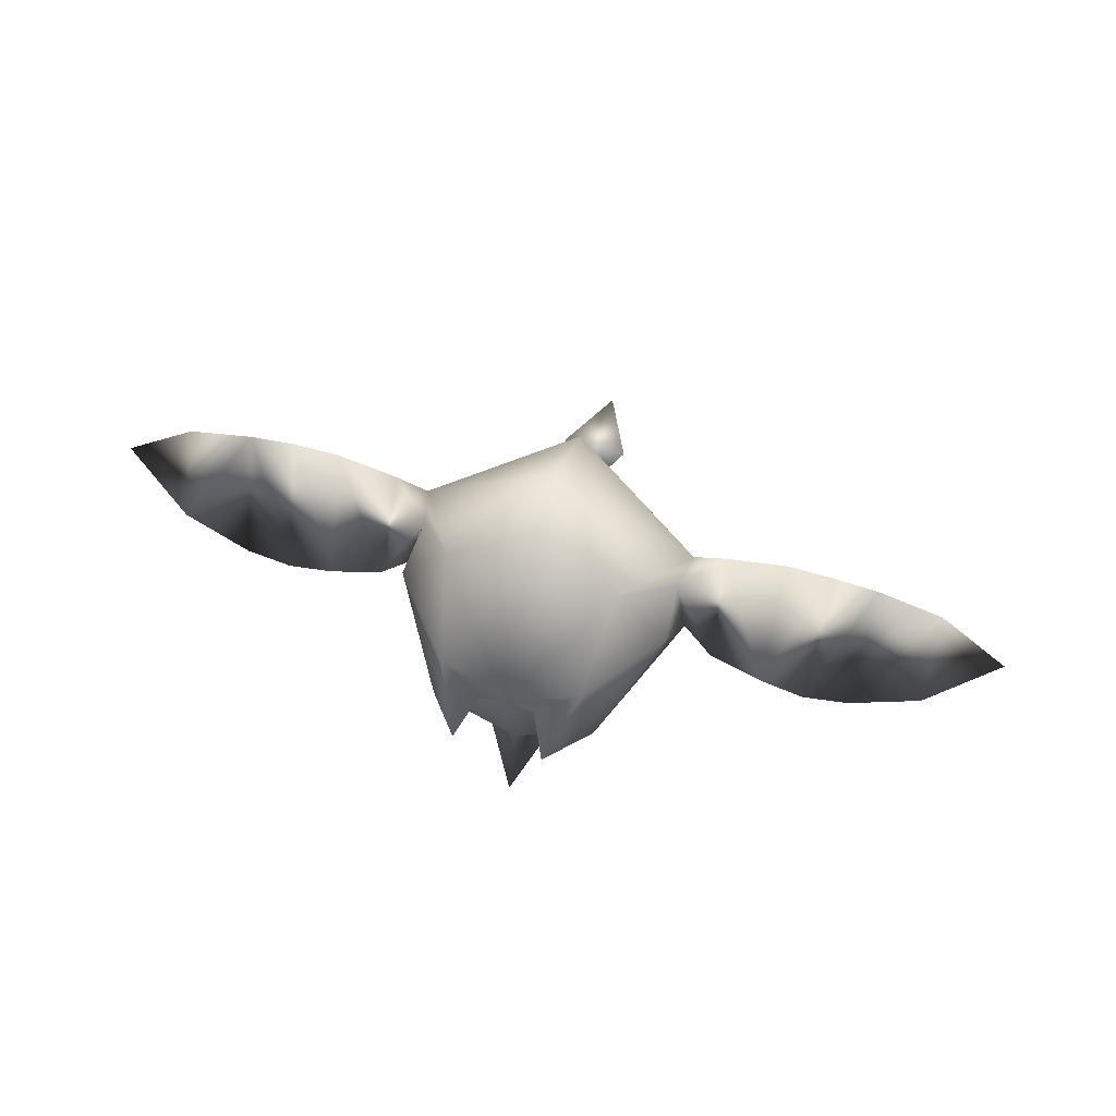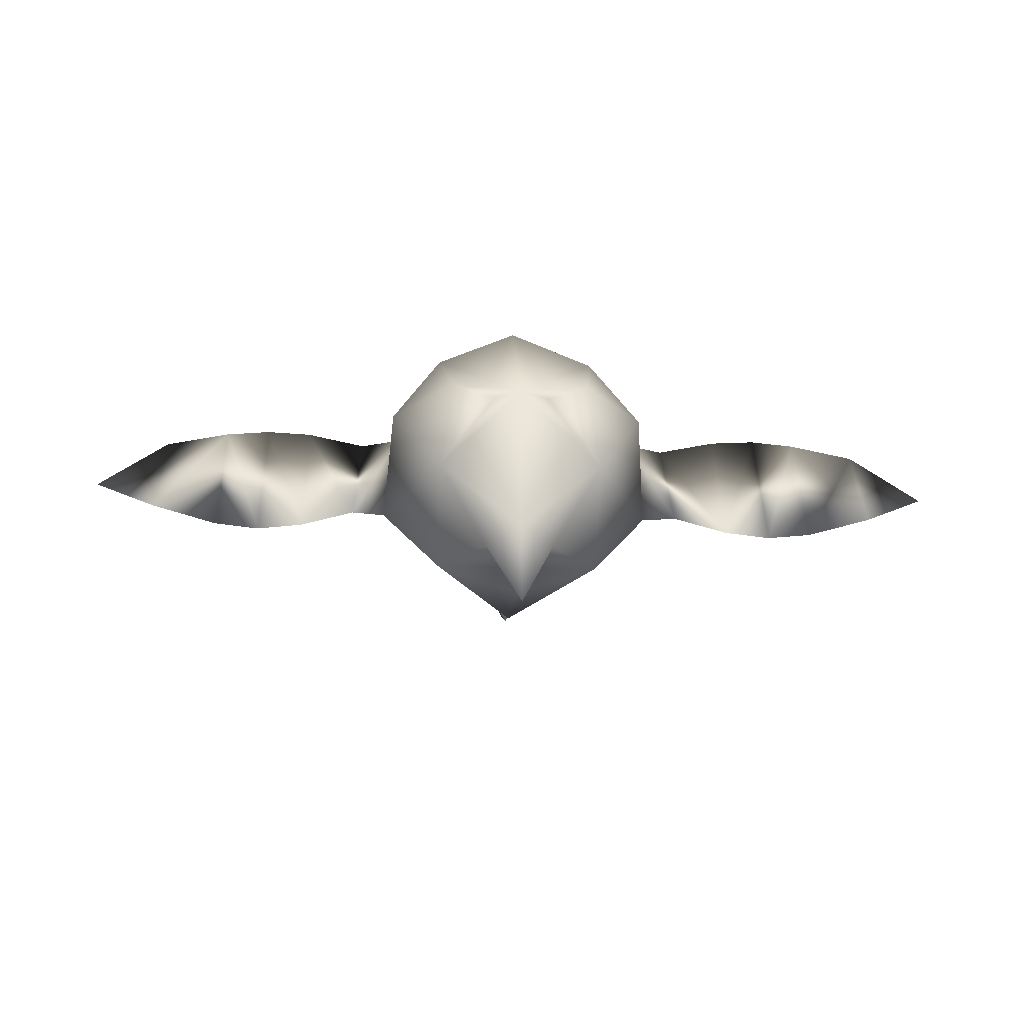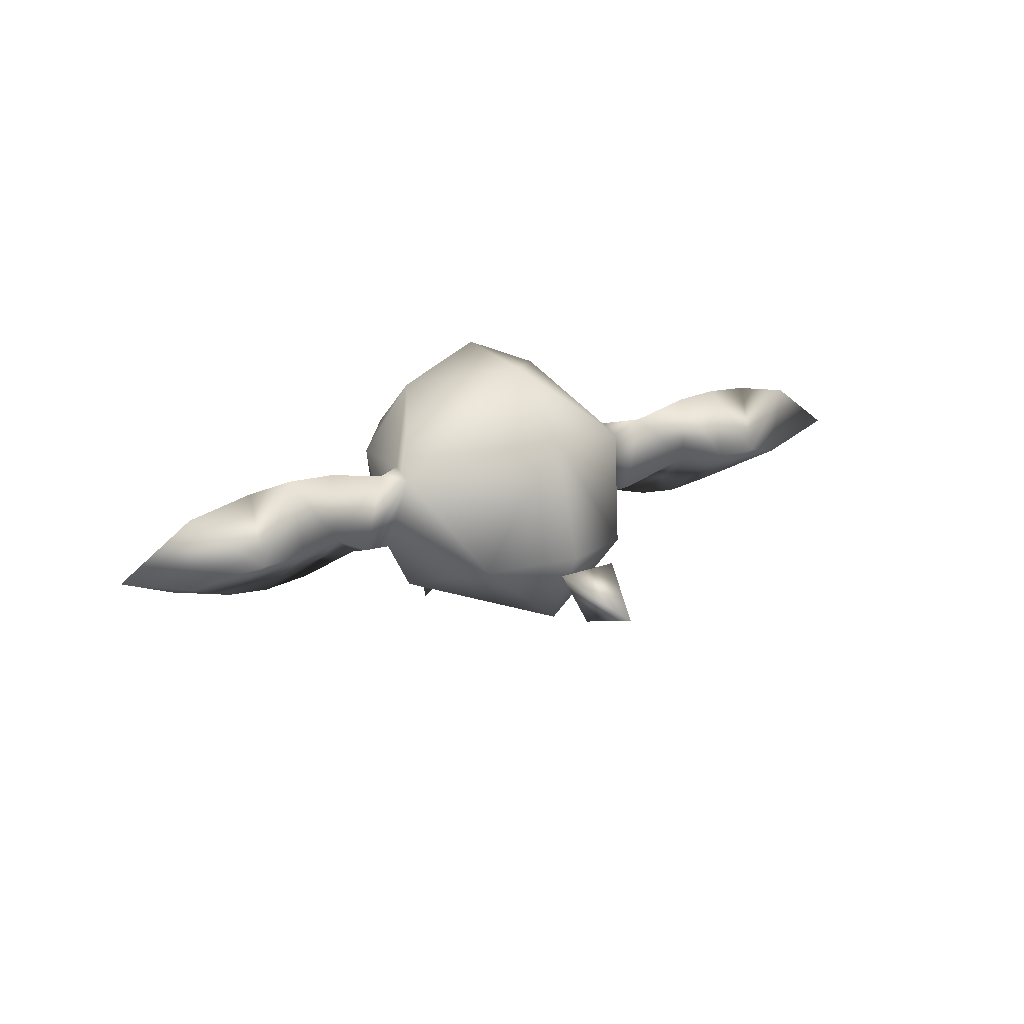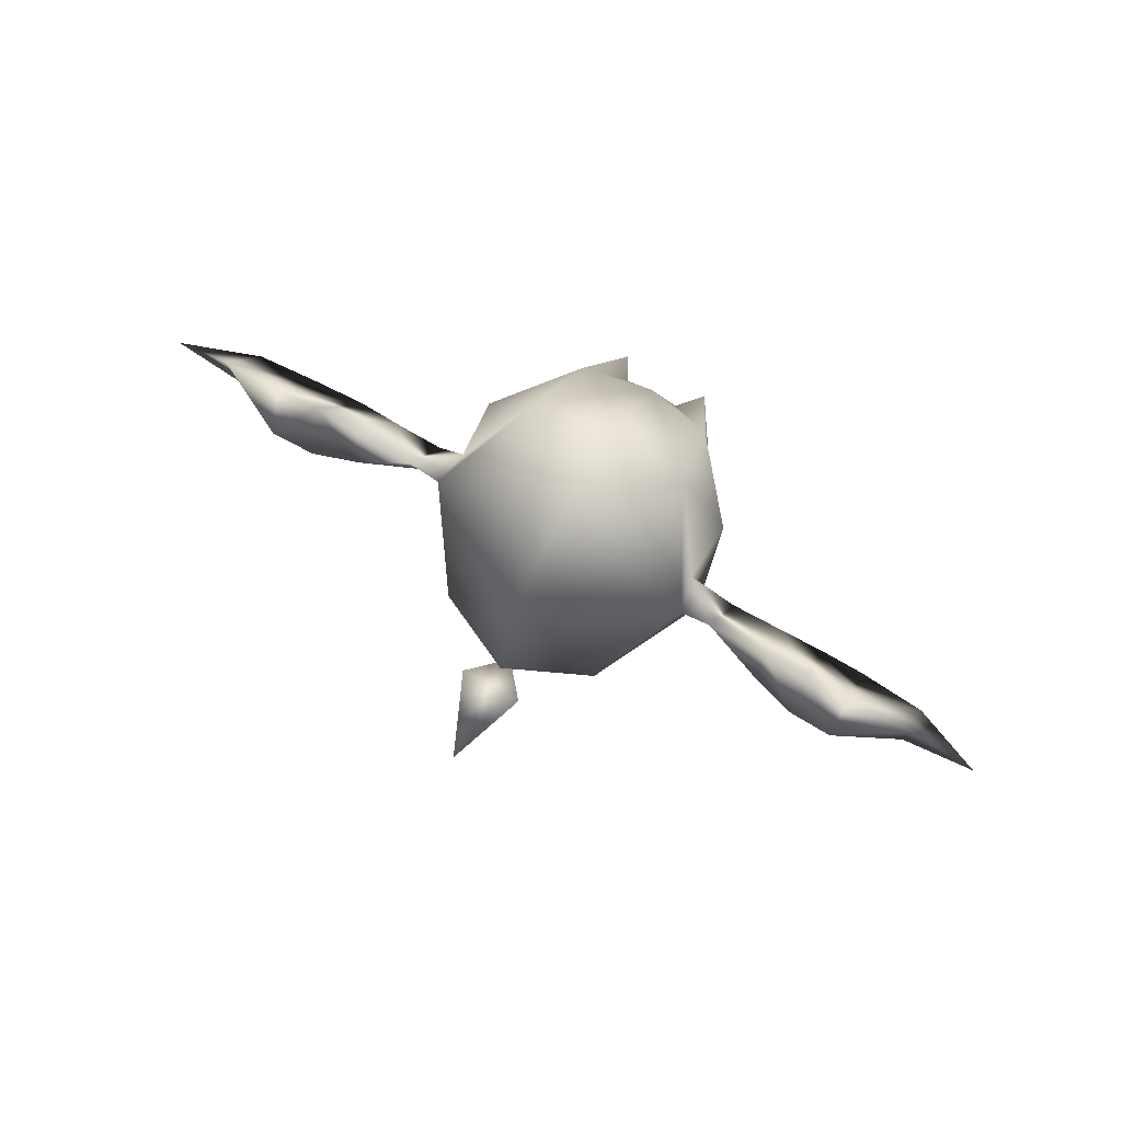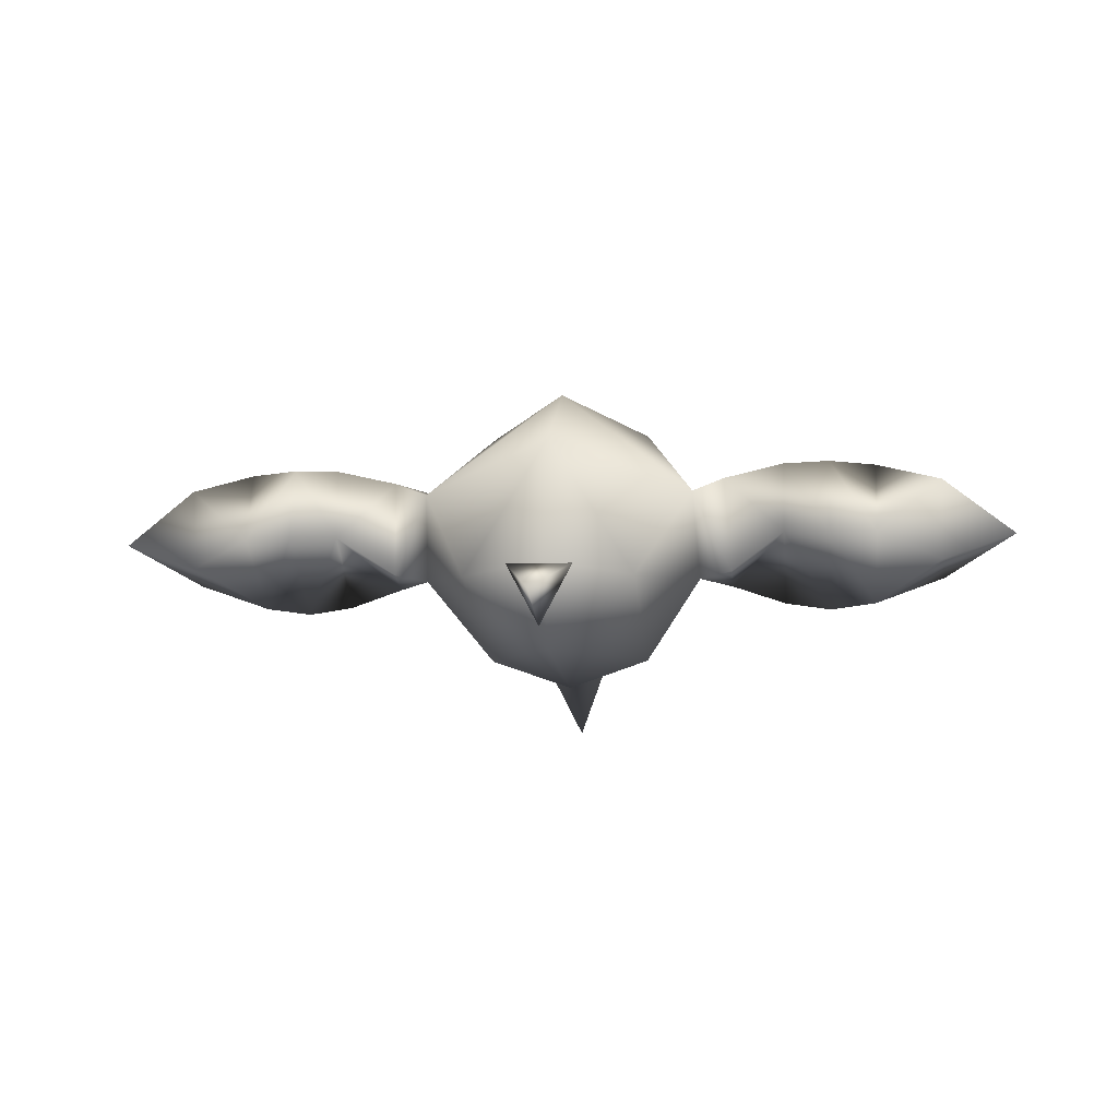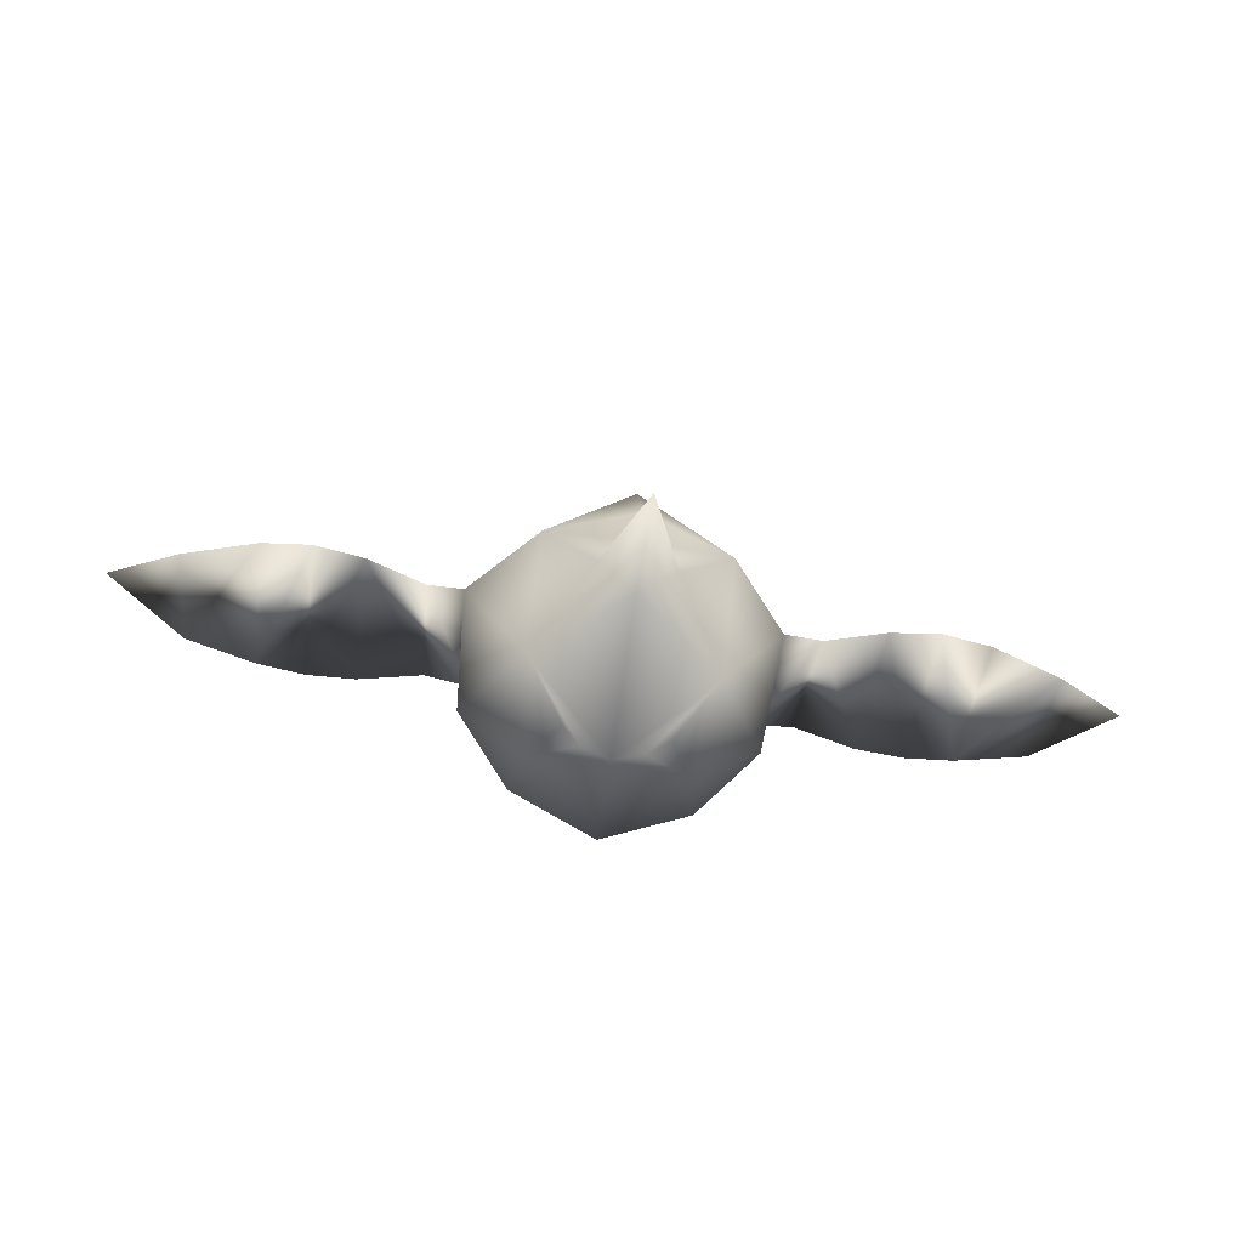
<metadata>
{"format":"obj","ext":"obj","renderer":"f3d","projection":"perspective","resolution":1024,"background":"white","views":[{"elev":64.4,"azim":15.5,"up":"+Z"},{"elev":-22.4,"azim":-3.0,"up":"+Z"},{"elev":21.4,"azim":146.5,"up":"+Z"},{"elev":73.4,"azim":-150.6,"up":"+Z"},{"elev":-5.7,"azim":-172.4,"up":"+Z"},{"elev":-71.4,"azim":171.5,"up":"+Y"}]}
</metadata>
<code>
v -0.4207 0.2454 0.0819
v -0.4206 0.2348 -0.005015
v -0.5 0.2351 0.0224
v -0.3494 0.2762 0.02229
v -0.3494 0.2484 0.09832
v -0.2995 0.2499 0.1033
v -0.4247 0.1914 -0.02167
v -0.3494 0.1784 -0.04794
v -0.2995 0.2748 0.02229
v -0.1839 0.2491 0.08643
v -0.2496 0.2599 0.02536
v -0.2496 0.2508 0.1012
v -0.1905 0.2205 -0.01377
v -0.1904 0.1849 -0.02808
v -0.2496 0.1786 -0.04744
v -0.2995 0.1758 -0.05447
v -0.0376 0.085 -0.1058
v 1.4e-05 0.03123 -0.1903
v 1.4e-05 0.05855 -0.08964
v 1.4e-05 0.1063 -0.123
v -0.08978 0.1446 -0.1088
v 1.4e-05 0.1446 -0.1397
v 1.4e-05 0.3323 -0.1051
v 0.0898 0.1446 -0.1088
v 0.09314 0.3323 -0.0266
v -0.1495 0.2483 0.07308
v -0.1407 0.2088 0.07641
v -0.1549 0.2088 -0.02111
v -0.09178 0.1446 0.1512
v -0.1453 0.1446 0.07842
v -0.07634 0.05838 0.08024
v 0.08758 0.1446 0.1512
v -0.004264 0.2483 0.1833
v -0.004218 0.1446 0.1903
v 0.1495 0.2483 0.07308
v 0.1407 0.2088 0.07641
v 0.1549 0.2088 -0.02111
v 0.1453 0.1446 0.07842
v 0.08978 0.05838 -0.02027
v -0.08975 0.05838 -0.02027
v 0.07637 0.05838 0.08024
v 1.4e-05 0.3324 0.1221
v -0.09311 0.3323 -0.0266
v 1.4e-05 0.3778 -0.01422
v 0.1904 0.1849 -0.02808
v 0.1839 0.2491 0.08643
v 0.1905 0.2205 -0.01377
v 0.03763 0.085 -0.1058
v -0.0488 0 0.02263
v -0.03018 0.03784 0.05411
v 0.03021 0.03784 0.05411
v 1.4e-05 0.03784 0.06392
v 0.04883 0 0.02263
v 0.4207 0.2454 0.08189
v 0.3494 0.2762 0.02229
v 0.3494 0.2484 0.09831
v 0.4206 0.2347 -0.00501
v 0.5 0.2351 0.02239
v 0.4247 0.1914 -0.02167
v 0.2496 0.2599 0.02536
v 0.2496 0.2508 0.1012
v 0.2997 0.1747 -0.05454
v 0.2496 0.1786 -0.04744
v 0.2995 0.2748 0.02229
v 0.2997 0.2488 0.1032
v 0.3494 0.1784 -0.04793
v 1.4e-05 0.4838 -0.05268
v 1.4e-05 0.4002 -0.08541
v -0.03515 0.3994 -0.01995
v 0.03517 0.3994 -0.01995
v 1.4e-05 0.357 -0.04727
f 1 2 3
f 4 2 1
f 5 4 1
f 6 4 5
f 2 7 3
f 8 7 2
f 4 8 2
f 9 8 4
f 10 11 12
f 13 11 10
f 5 7 8
f 1 7 5
f 12 14 10
f 15 14 12
f 14 11 13
f 15 11 14
f 6 9 4
f 12 9 6
f 16 5 8
f 6 5 16
f 16 11 15
f 9 11 16
f 15 6 16
f 12 6 15
f 7 1 3
f 9 16 8
f 12 11 9
f 17 18 19
f 20 18 17
f 21 20 17
f 22 20 21
f 23 22 21
f 24 22 23
f 25 24 23
f 26 10 27
f 13 10 26
f 28 13 26
f 14 13 28
f 29 30 31
f 27 30 29
f 26 27 29
f 32 33 34
f 35 33 32
f 36 35 32
f 37 38 39
f 36 38 37
f 30 28 40
f 27 28 30
f 38 32 41
f 36 32 38
f 42 35 25
f 33 35 42
f 26 42 43
f 33 42 26
f 25 44 42
f 23 44 25
f 33 29 34
f 26 29 33
f 28 43 21
f 26 43 28
f 25 37 24
f 35 37 25
f 36 45 46
f 37 45 36
f 37 47 45
f 35 47 37
f 35 46 47
f 36 46 35
f 24 20 22
f 48 20 24
f 49 40 50
f 39 51 52
f 41 52 51
f 52 31 50
f 41 51 53
f 49 31 40
f 31 49 50
f 50 40 52
f 53 39 41
f 39 53 51
f 40 28 21
f 52 32 34
f 31 52 29
f 41 32 52
f 39 38 41
f 24 37 39
f 29 52 34
f 30 40 31
f 19 48 39
f 40 17 19
f 40 19 52
f 19 39 52
f 18 48 19
f 20 48 18
f 44 43 42
f 40 21 17
f 39 48 24
f 43 44 23
f 21 43 23
f 27 10 14
f 27 14 28
f 54 55 56
f 57 55 54
f 58 57 54
f 59 57 58
f 60 46 61
f 47 46 60
f 45 47 60
f 60 62 63
f 64 62 60
f 65 64 60
f 66 57 59
f 55 57 66
f 64 55 66
f 65 63 62
f 61 63 65
f 46 63 61
f 45 63 46
f 54 66 59
f 56 66 54
f 65 55 64
f 56 55 65
f 56 62 66
f 65 62 56
f 59 58 54
f 60 61 65
f 60 63 45
f 66 62 64
f 67 68 69
f 70 68 67
f 69 70 67
f 71 70 69
f 68 71 69
f 70 71 68

</code>
